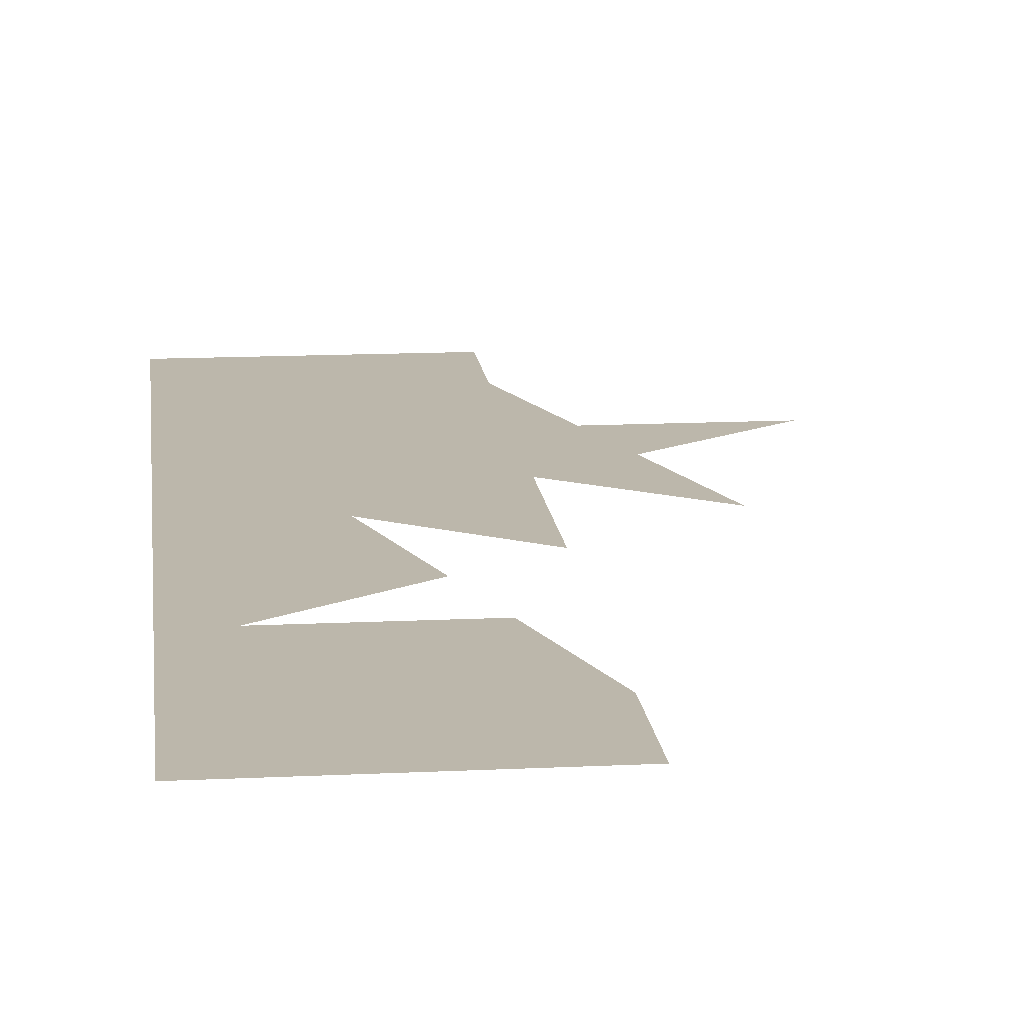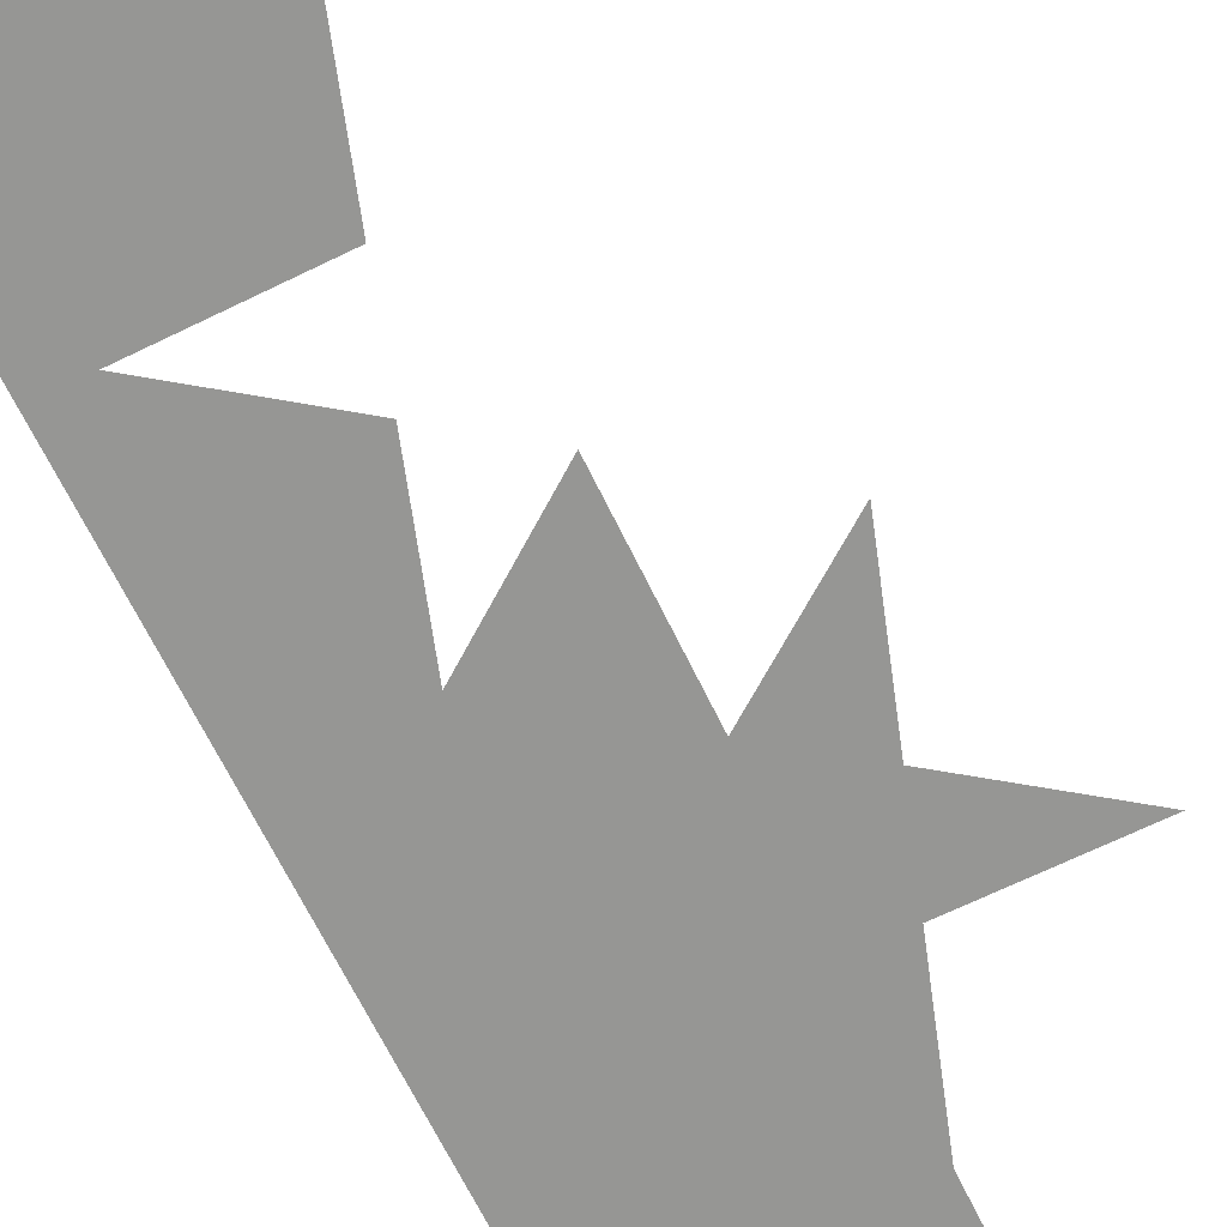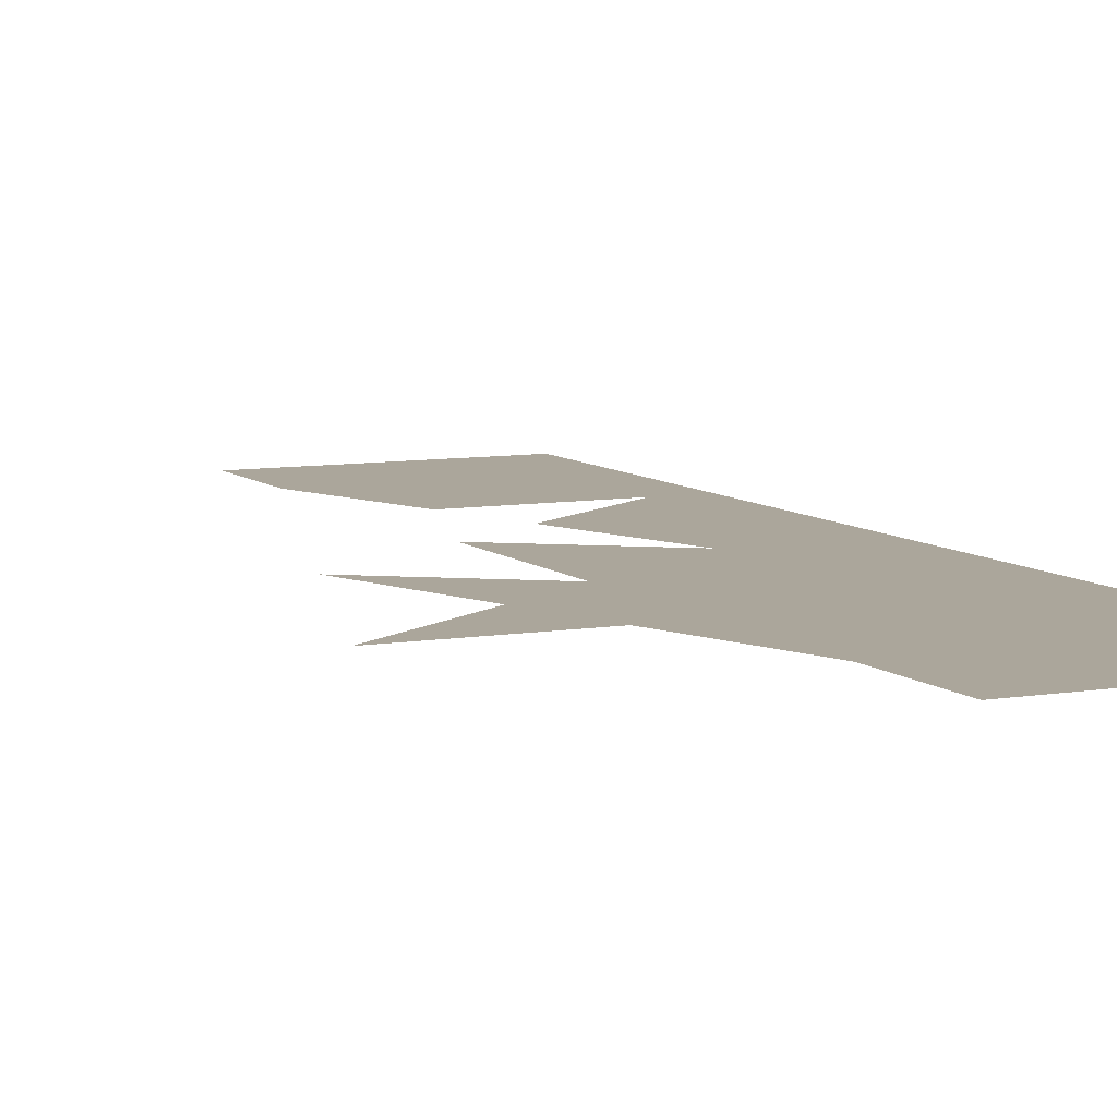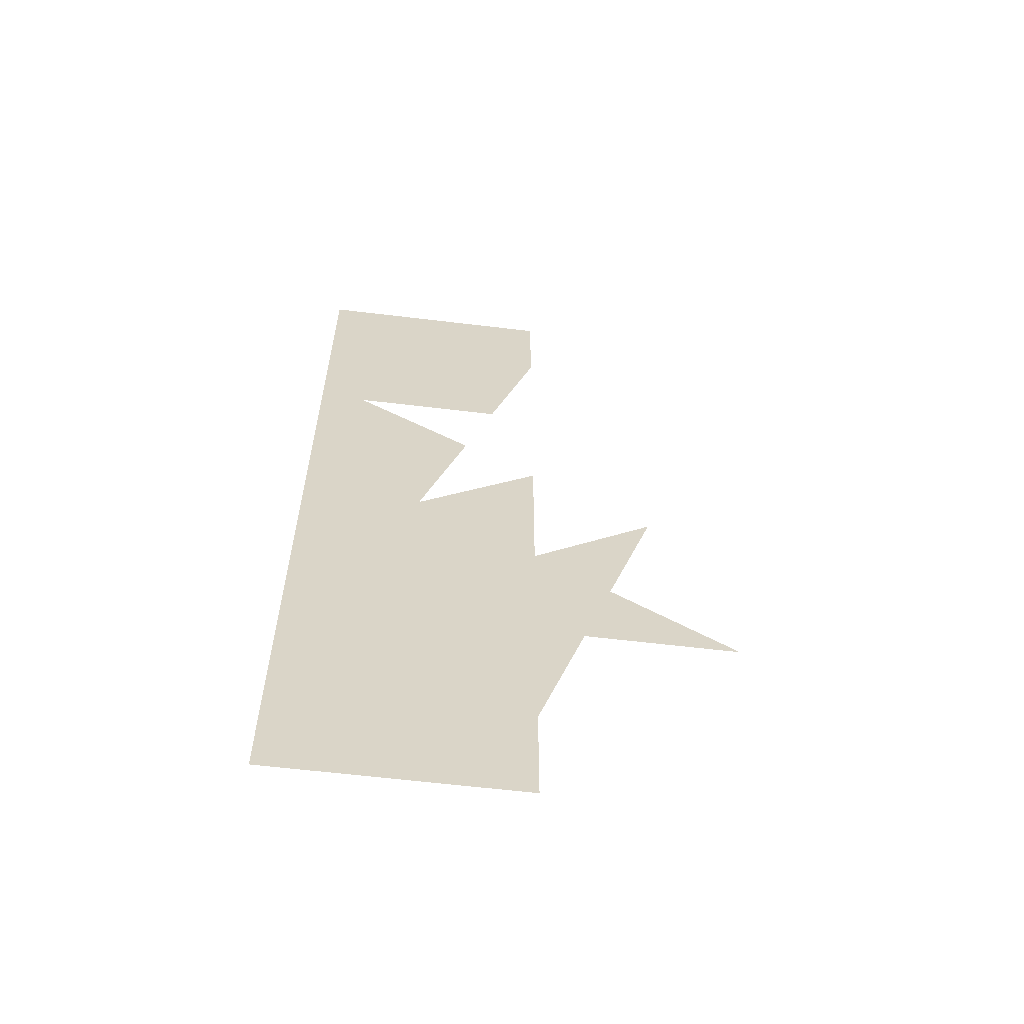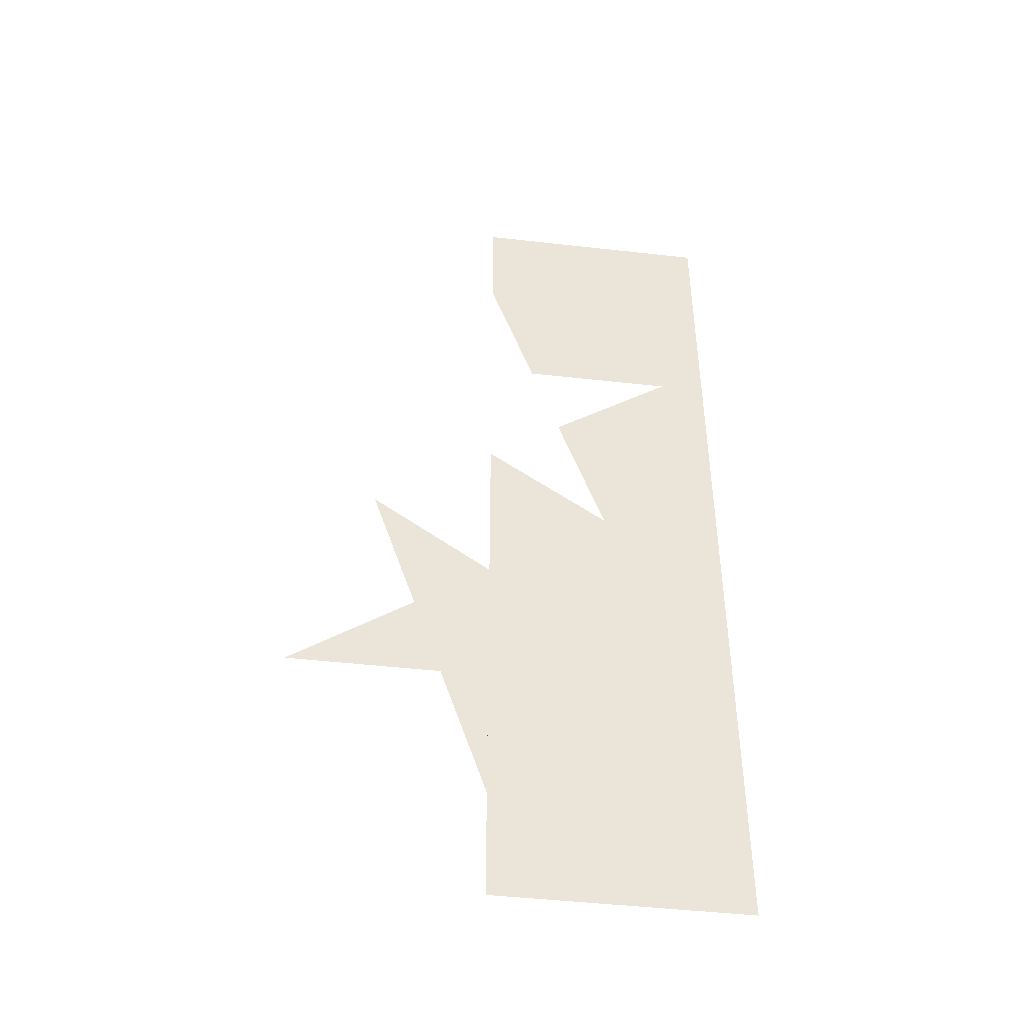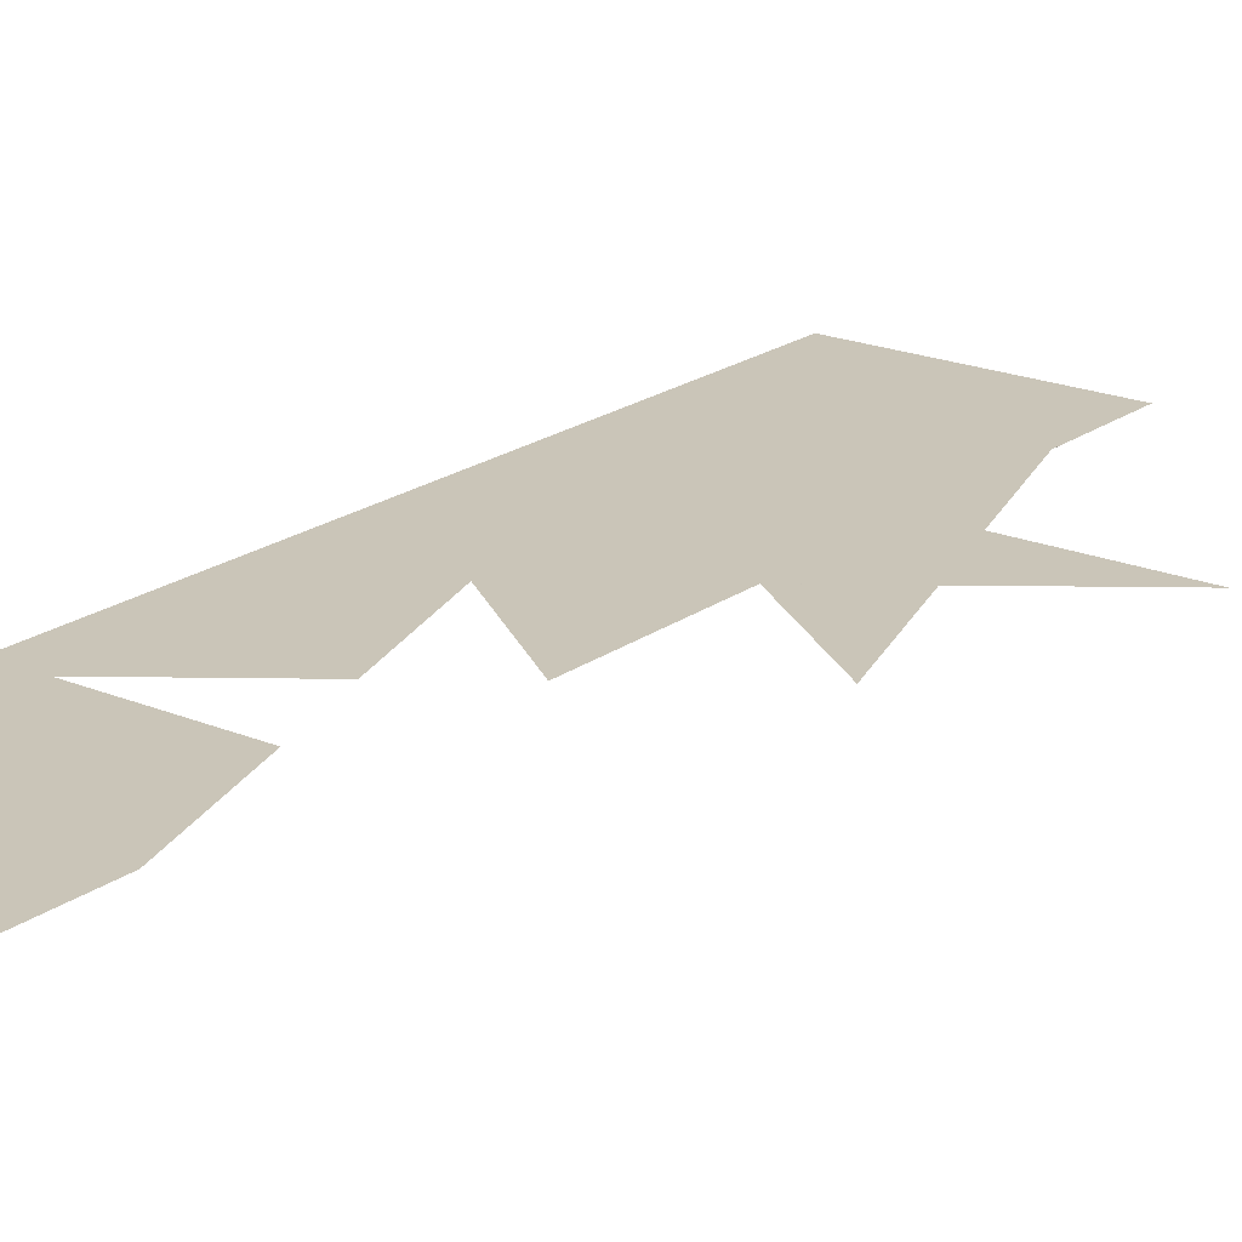
<metadata>
{"format":"obj","ext":"obj","renderer":"f3d","projection":"perspective","resolution":1024,"background":"white","views":[{"elev":14.4,"azim":173.9,"up":"+Z"},{"elev":-67.7,"azim":-154.0,"up":"+Z"},{"elev":8.0,"azim":-25.3,"up":"+Z"},{"elev":-61.4,"azim":173.0,"up":"+Y"},{"elev":-46.2,"azim":-7.4,"up":"+Y"},{"elev":20.3,"azim":-142.5,"up":"+Z"}]}
</metadata>
<code>
v -0.5 2 0
v 0 2 0
v 0 0 0
v -0.5 0 0
v -0.5 0.2306 0
v -0.5955 0.5245 0
v -0.9045 0.5245 0
v -0.6545 0.7061 0
v -0.75 1 0
v -0.5 0.8184 0
v -0.5 1.182 0
v -0.25 1 0
v -0.3455 1.294 0
v -0.09549 1.476 0
v -0.4045 1.476 0
v -0.5 1.769 0
f 16 1 2 14 15
f 14 13 12 3 2
f 10 9 8 7 6 5 4 3 12 11
f 16 15 14 2 1
f 14 2 3 12 13
f 10 11 12 3 4 5 6 7 8 9

</code>
